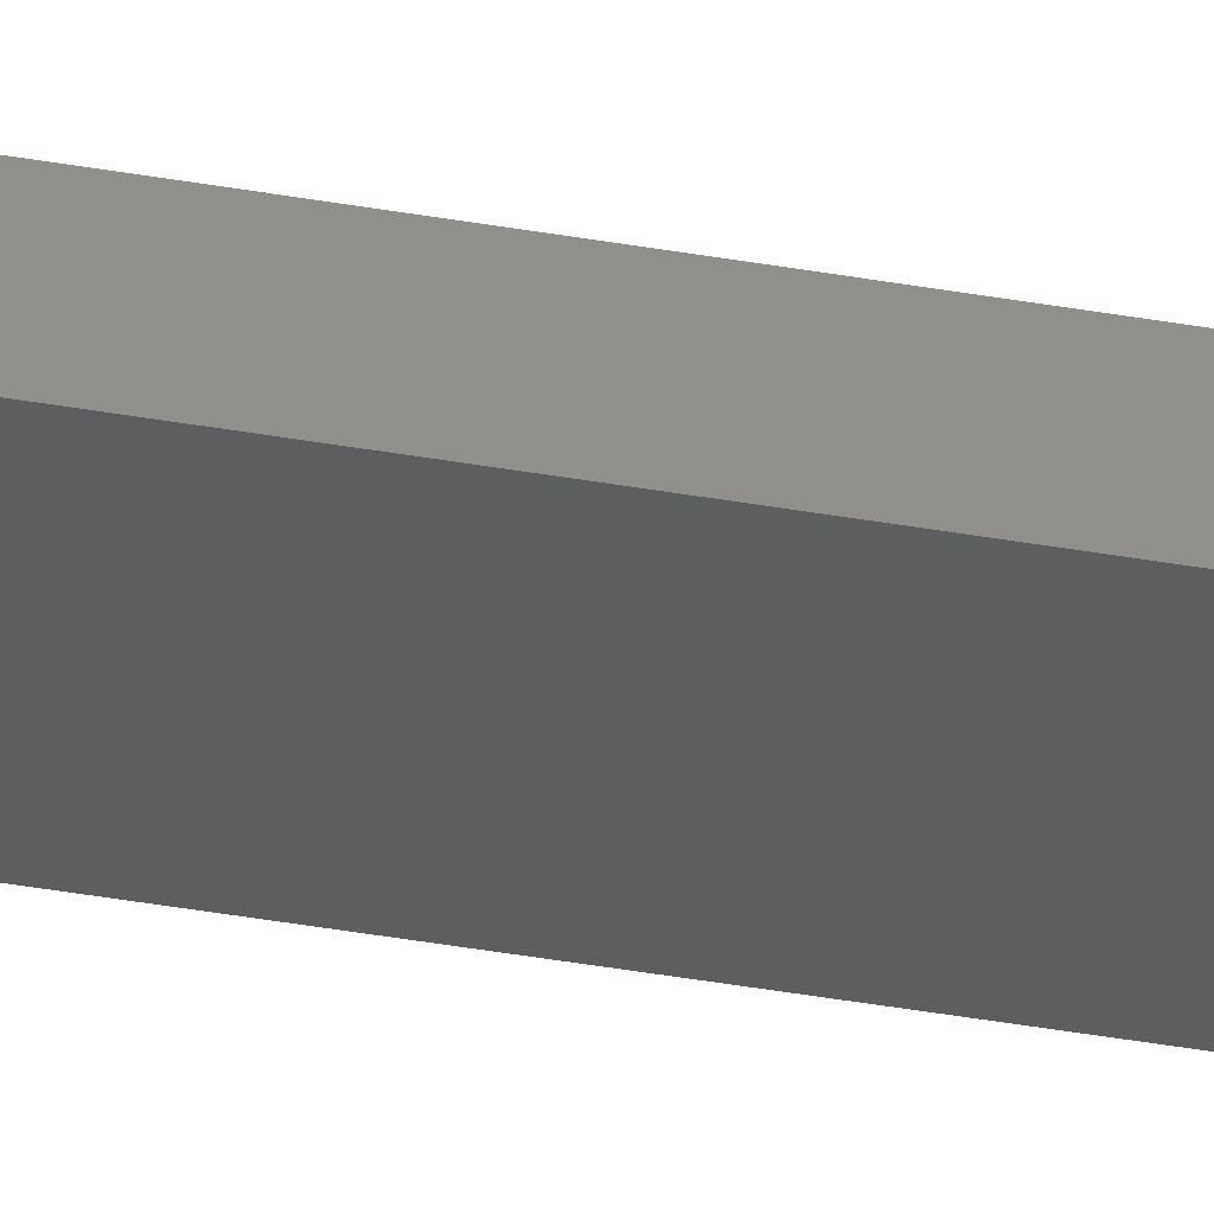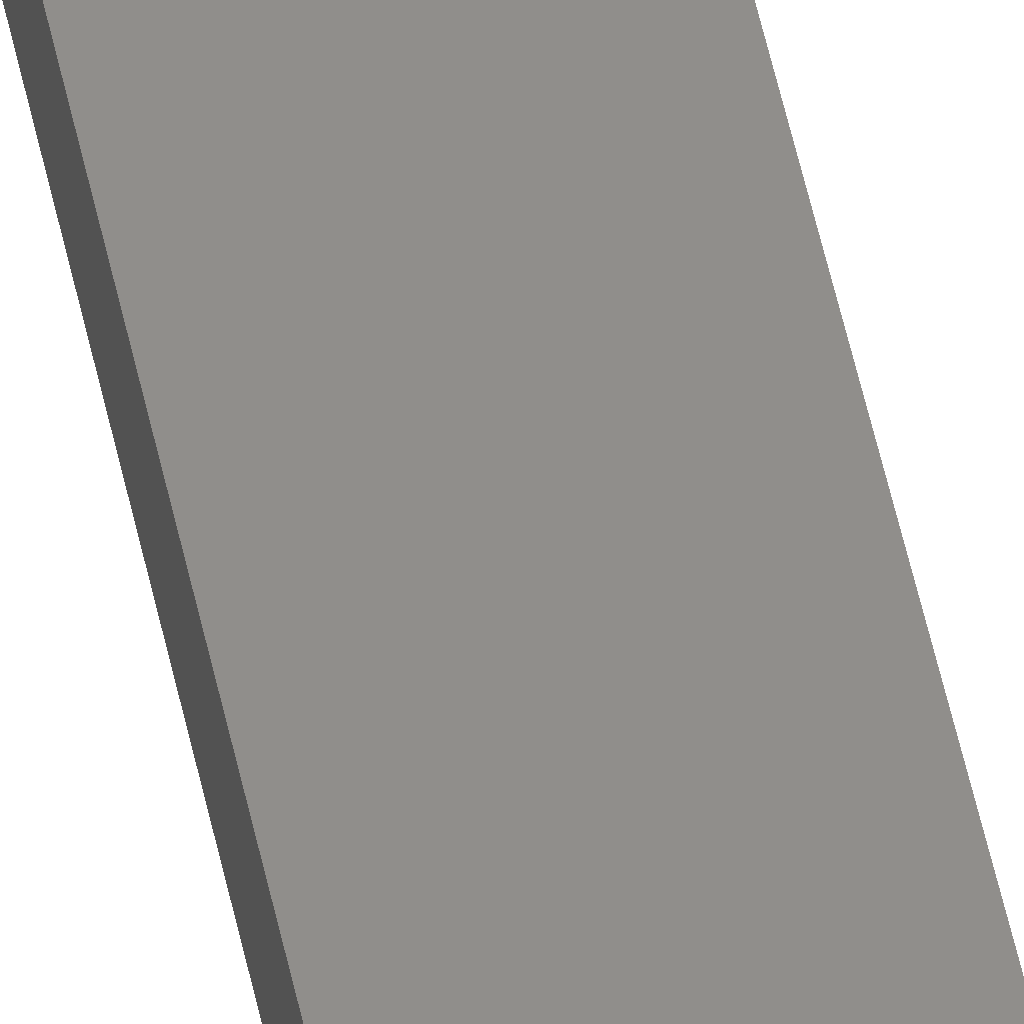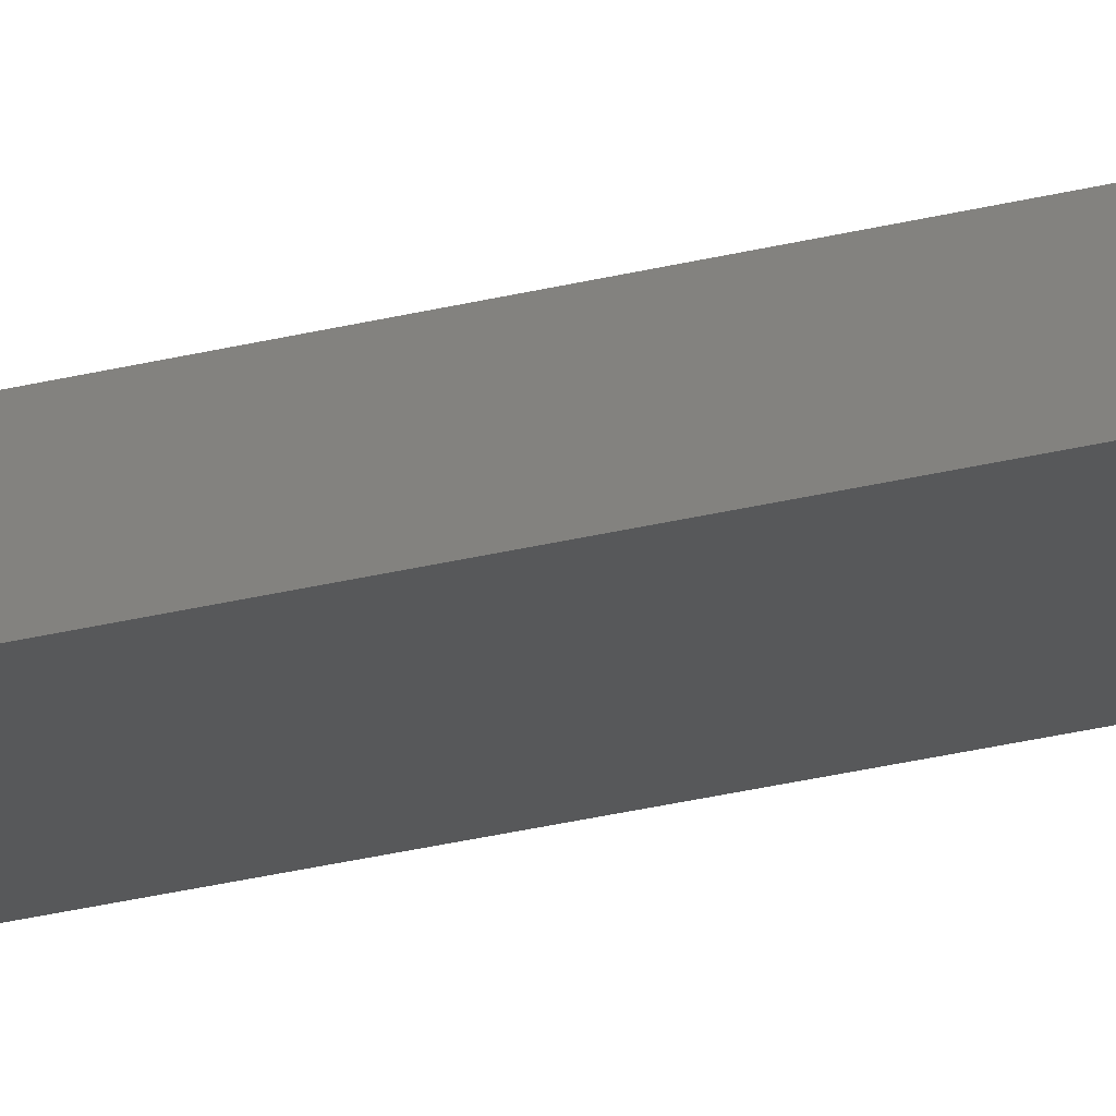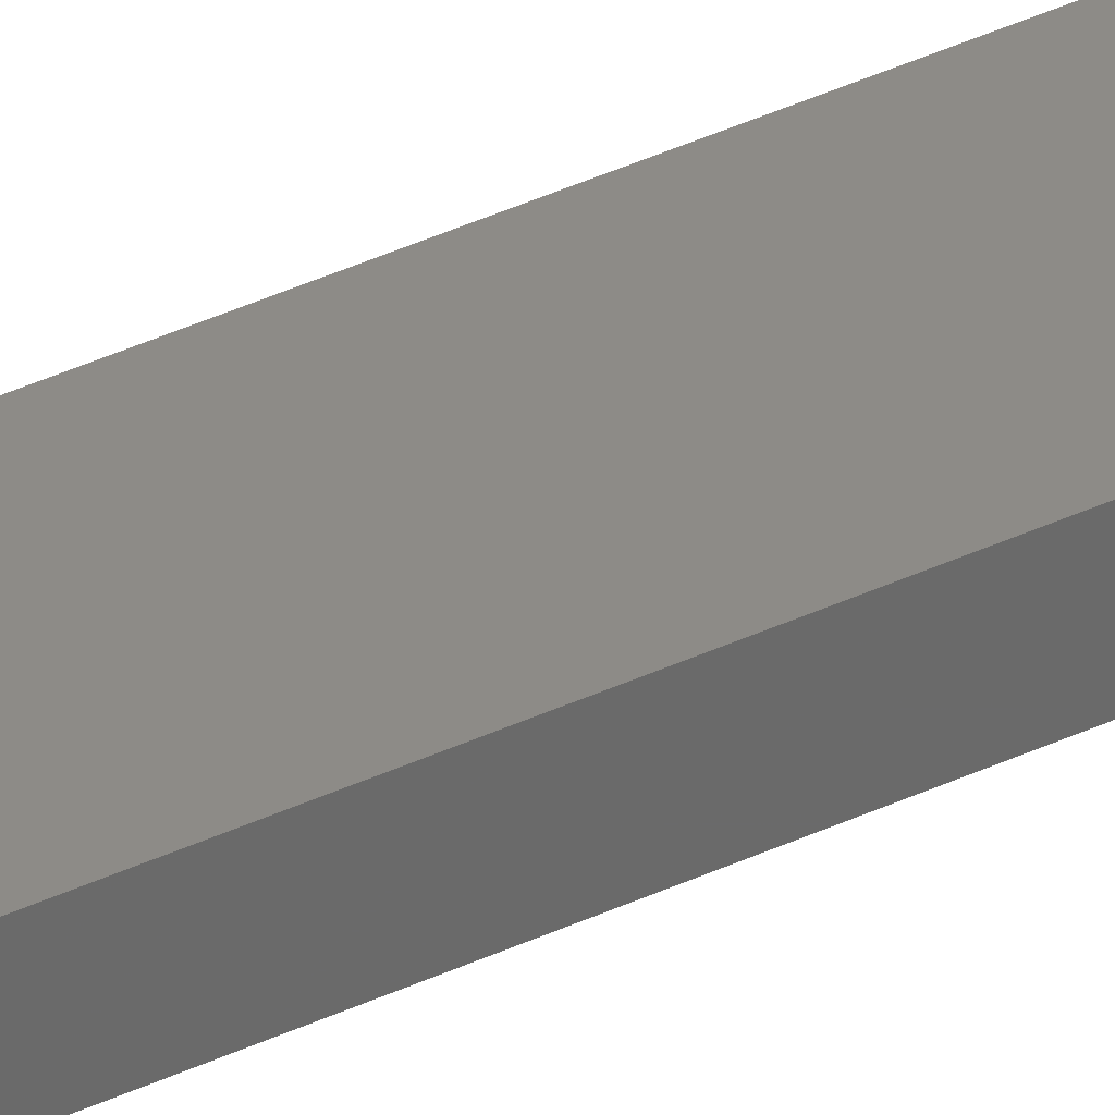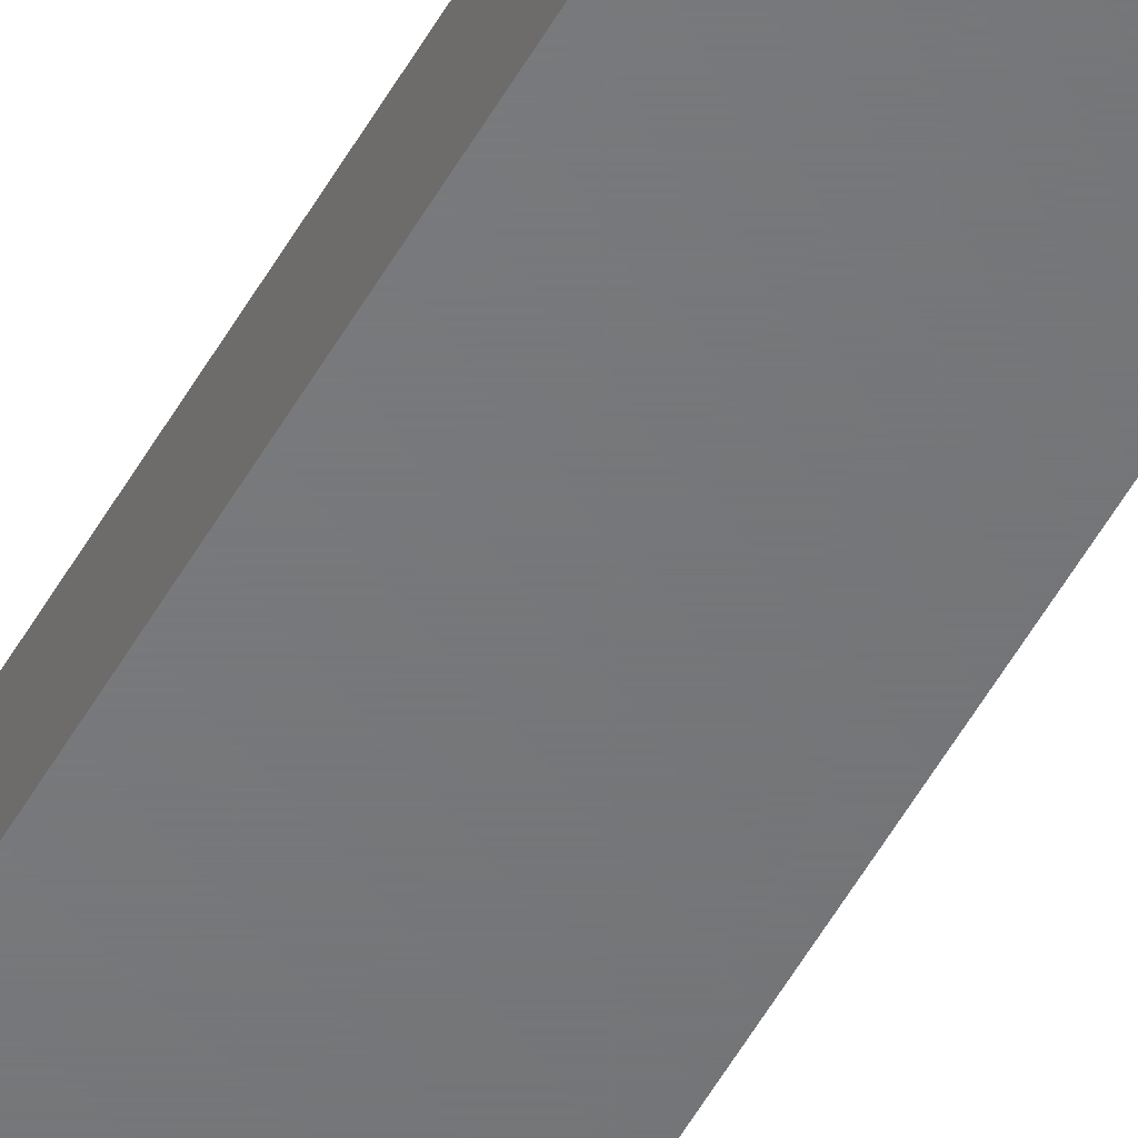
<metadata>
{"format":"stl","ext":"stl","renderer":"f3d","projection":"perspective","resolution":1024,"background":"white","views":[{"elev":-34.2,"azim":-104.1,"up":"+Z"},{"elev":46.7,"azim":-10.9,"up":"+Z"},{"elev":-18.8,"azim":119.4,"up":"+Z"},{"elev":34.2,"azim":-123.5,"up":"+Z"},{"elev":-50.2,"azim":152.3,"up":"+Z"}]}
</metadata>
<code>
# stl→obj: 24 verts, 44 faces
v -0.01562 -0.7422 0.003043
v 0.01562 -0.01562 0.003043
v -0.01562 6.685e-19 0.003043
v -0.01547 -0.7437 0.003043
v -0.01503 -0.7452 0.003043
v -0.01431 -0.7465 0.003043
v -0.01334 -0.7477 0.003043
v -0.01215 -0.7487 0.003043
v -0.0108 -0.7494 0.003043
v -0.009337 -0.7498 0.003043
v -0.007812 -0.75 0.003043
v 0.01562 -0.75 0.003043
v -0.01431 -0.7465 -0.007812
v -0.01215 -0.7487 -0.007812
v -0.01334 -0.7477 -0.007812
v -0.01562 -0.7422 -0.007812
v -0.01562 0 -0.007812
v 0.01562 -0.01562 -0.007812
v 0.01562 -0.75 -0.007812
v -0.01503 -0.7452 -0.007812
v -0.01547 -0.7437 -0.007812
v -0.007812 -0.75 -0.007812
v -0.009337 -0.7498 -0.007812
v -0.0108 -0.7494 -0.007812
f 1 2 3
f 4 5 6
f 4 6 7
f 4 7 8
f 4 8 9
f 4 9 10
f 4 10 11
f 12 2 1
f 12 1 4
f 12 4 11
f 13 14 15
f 16 17 18
f 19 14 13
f 19 13 20
f 19 20 21
f 19 21 16
f 19 16 18
f 14 19 22
f 14 22 23
f 14 23 24
f 22 19 11
f 11 19 12
f 3 17 1
f 1 17 16
f 1 16 4
f 4 16 21
f 4 21 5
f 5 21 20
f 5 20 6
f 6 20 13
f 6 13 7
f 7 13 15
f 7 15 8
f 8 15 14
f 8 14 9
f 9 14 24
f 9 24 10
f 10 24 23
f 10 23 11
f 11 23 22
f 18 2 19
f 19 2 12
f 17 3 18
f 18 3 2

</code>
